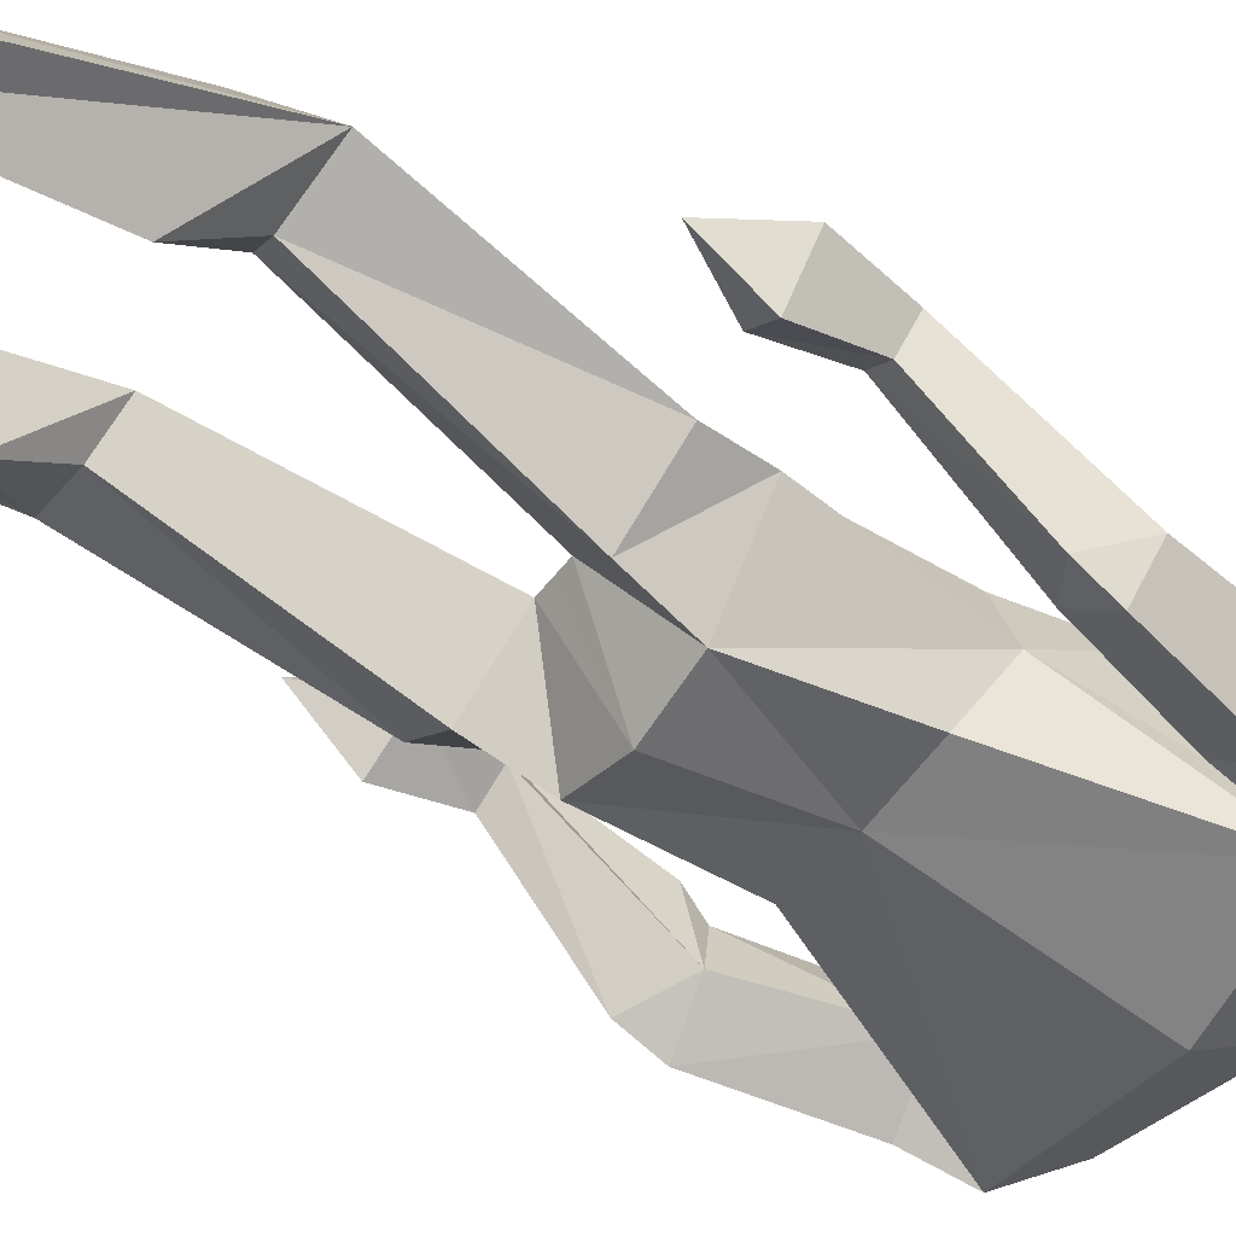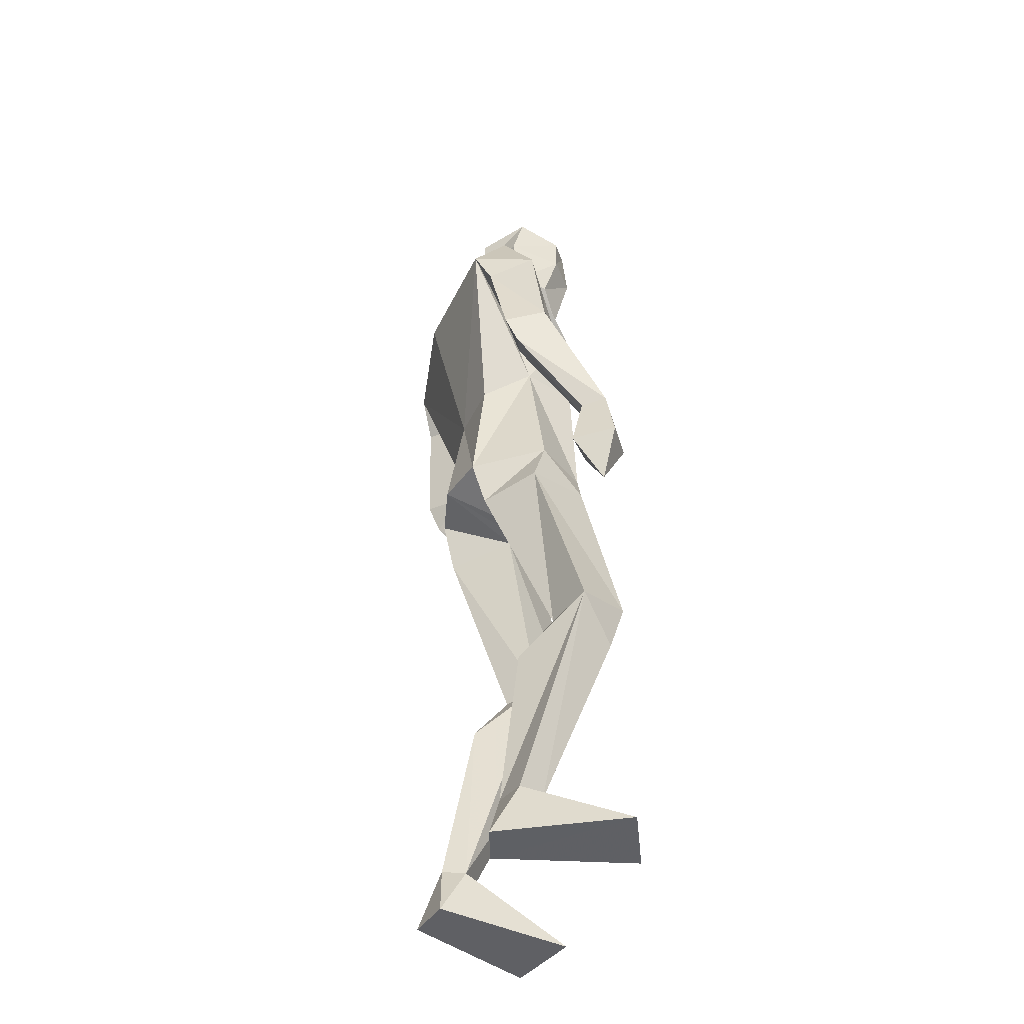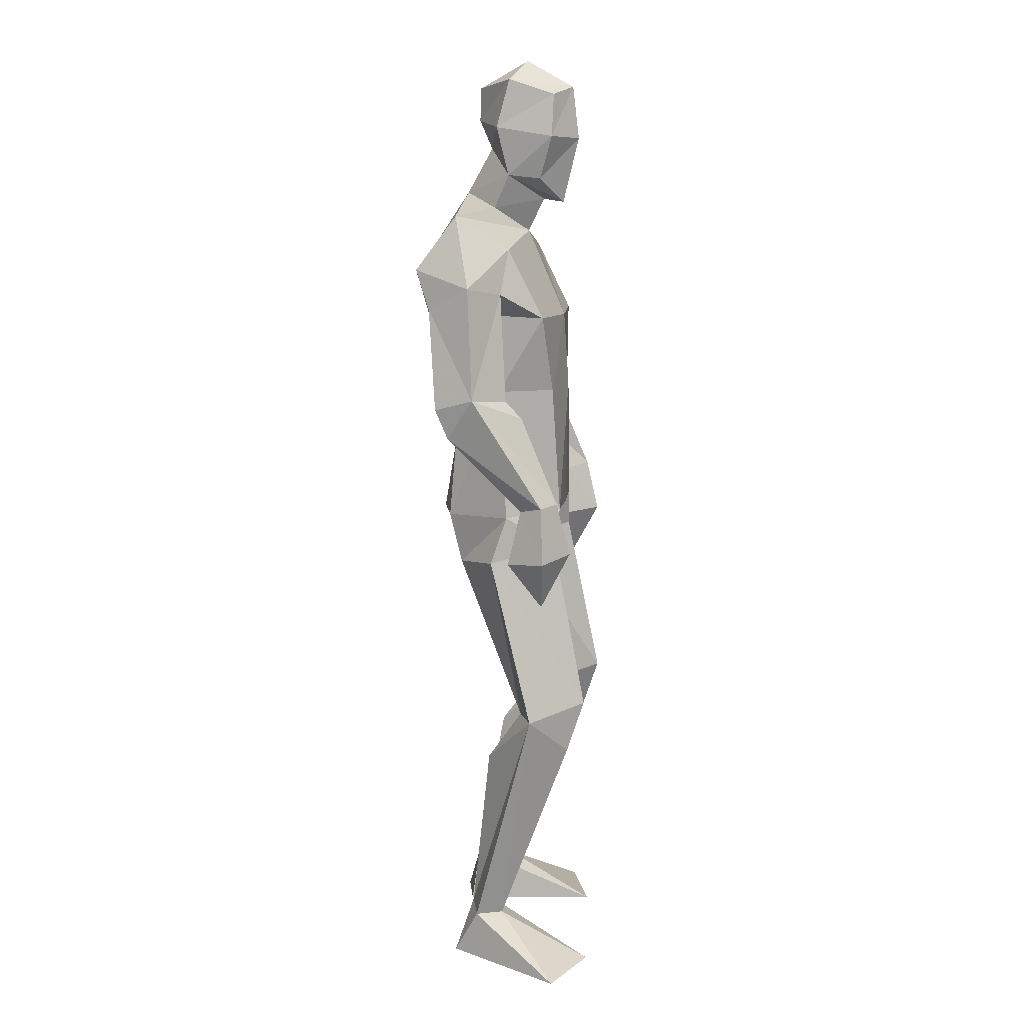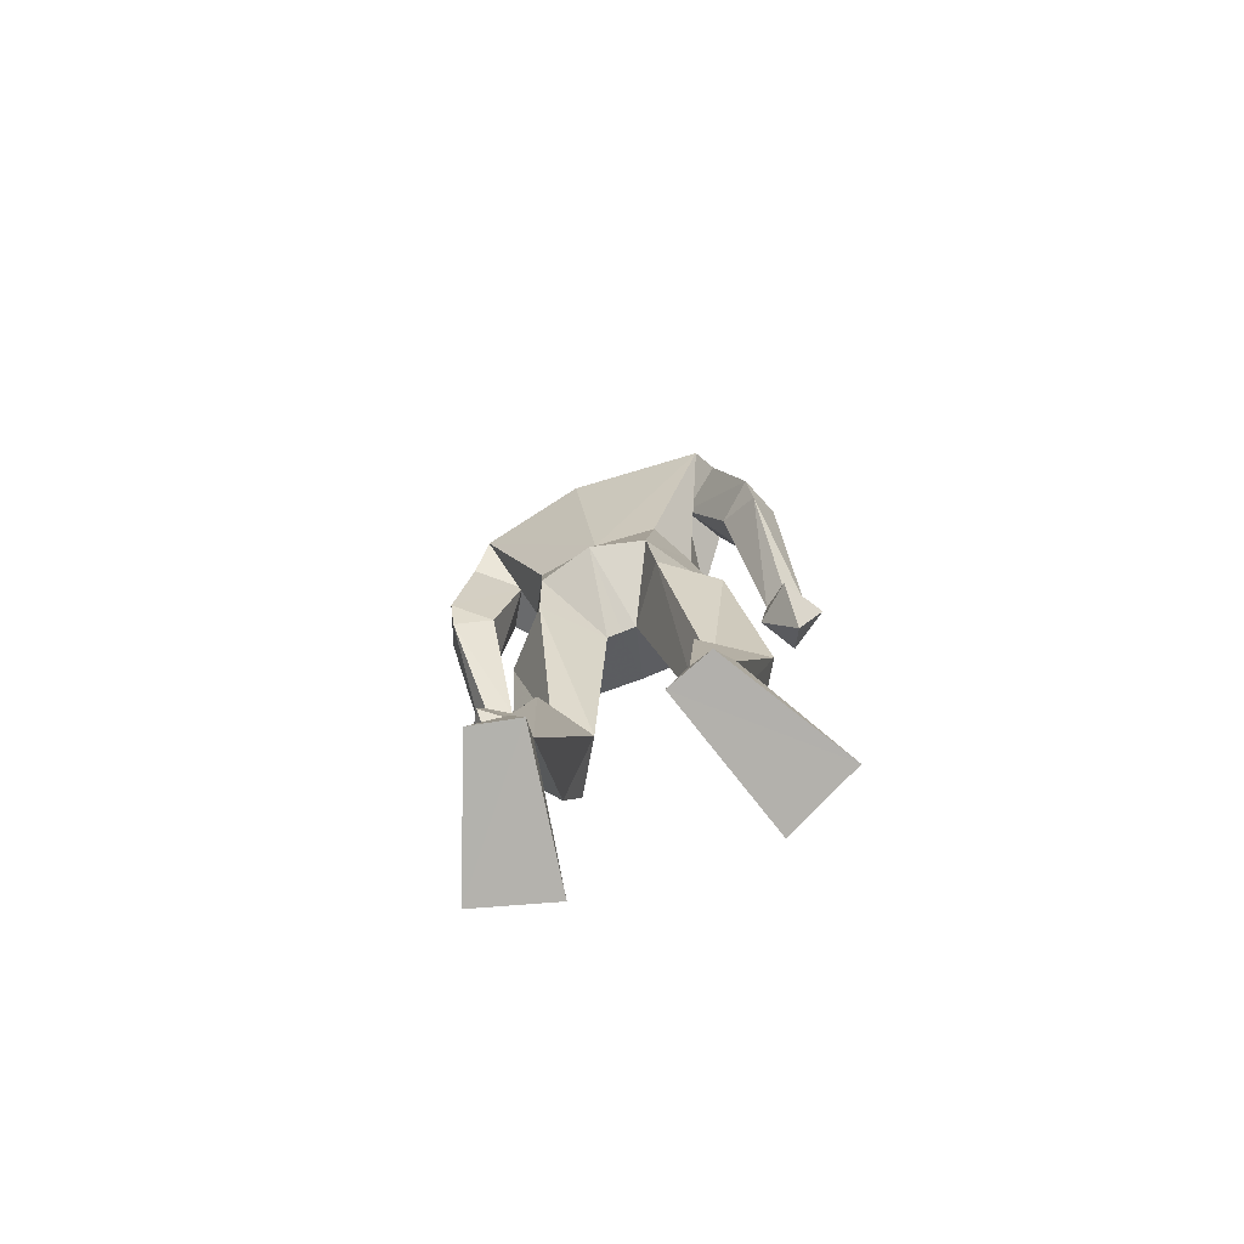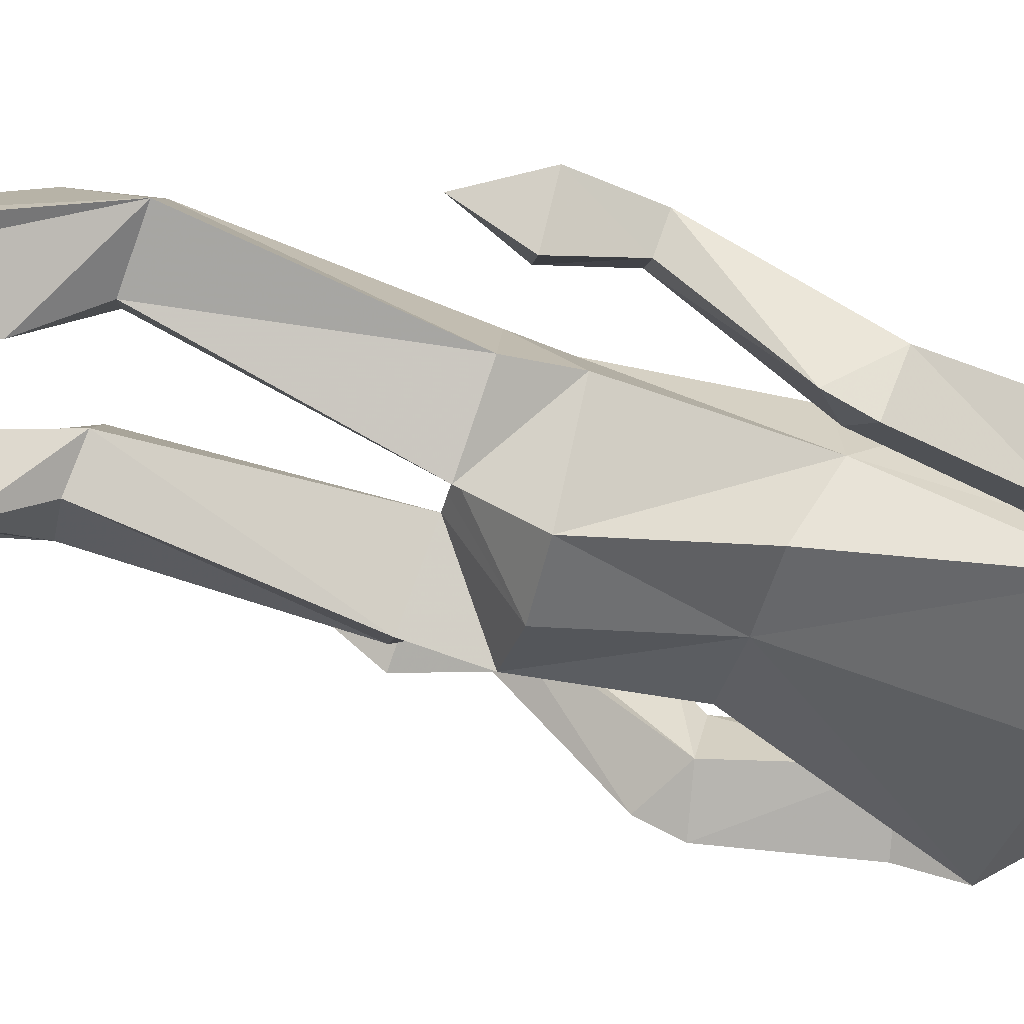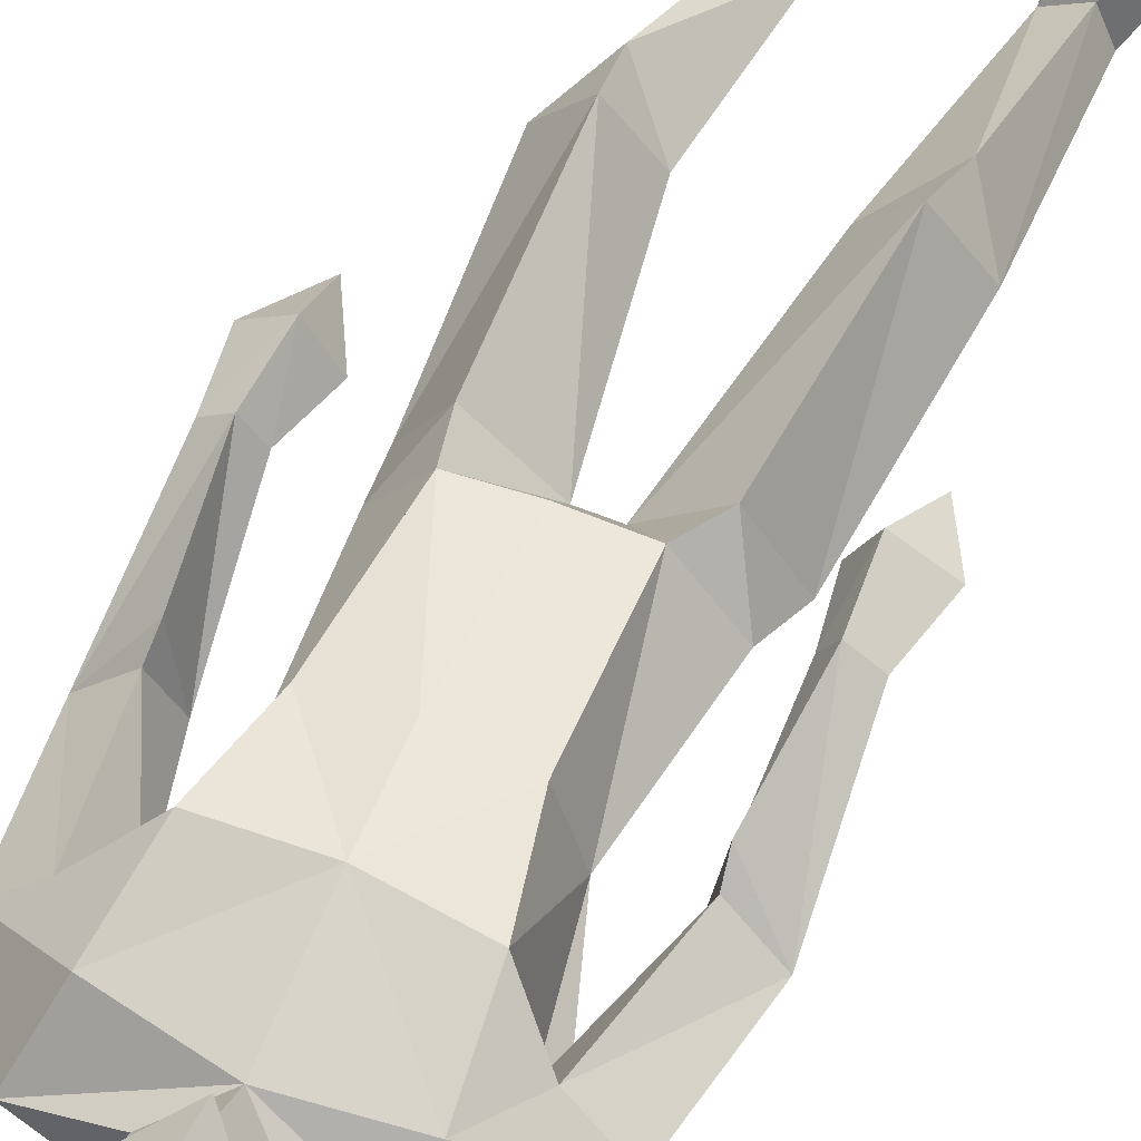
<metadata>
{"format":"obj","ext":"obj","renderer":"f3d","projection":"perspective","resolution":1024,"background":"white","views":[{"elev":-47.5,"azim":54.0,"up":"+Z"},{"elev":-43.2,"azim":-108.6,"up":"+Y"},{"elev":12.2,"azim":-82.2,"up":"+Y"},{"elev":-78.4,"azim":-158.2,"up":"+Y"},{"elev":-43.2,"azim":73.8,"up":"+Z"},{"elev":49.4,"azim":-156.0,"up":"+Z"}]}
</metadata>
<code>
v -0.234 -0.00115 0.2384
v -0.203 0.6133 0.07109
v -0.236 0.6582 0.2279
v -0.197 1.034 0.1507
v -0.1122 1.824 -0.002951
v -0.03655 1.768 0.0682
v -0.0541 1.983 0.1878
v -0.1031 1.892 0.1029
v -0.1129 2.084 0.135
v -0.1203 2.117 0.03249
v -0.056 2.101 0.1739
v -0.02752 2.023 -0.04962
v -0.113 1.899 0.02949
v -0.1227 1.989 0.1318
v -0.1268 2.009 0.003665
v -0.03969 1.842 0.1042
v -0.02125 1.855 -0.07969
v -0.1891 0.1177 -0.04844
v -0.1465 0.004332 -0.05353
v -0.3866 -0.00115 0.1696
v -0.2615 0.1101 -0.0297
v -0.2388 0.003579 -0.08604
v -0.1929 0.498 -0.007638
v -0.1501 0.6289 0.133
v -0.3102 0.6249 0.1064
v -0.1487 1.093 -0.1085
v -0.2664 1.001 0.008253
v -0.1574 0.9808 -0.07924
v -0.1562 1.115 0.1589
v -0.2452 1.107 0.04199
v -0.2463 0.5409 0.1896
v -0.168 0.1109 0.000398
v -0.2327 0.1075 0.02896
v -0.0373 1.093 -0.138
v -0.07029 1.007 0.03343
v -0.3828 1.318 -0.07279
v -0.3248 1.155 0.1253
v -0.354 1.168 0.1732
v -0.3282 1.36 0.08853
v -0.3793 1.383 -0.1017
v -0.4111 1.41 -0.01257
v -0.2787 1.635 0.03349
v -0.3321 1.397 0.05287
v -0.4285 1.041 0.1502
v -0.3717 0.9292 0.1405
v -0.3719 1.151 0.09233
v -0.3048 1.039 0.1247
v -0.3768 1.028 0.0641
v -0.401 1.165 0.1421
v -0.3483 1.05 0.2034
v -0.3042 1.37 -0.04111
v -0.323 1.604 -0.1241
v -0.2137 1.734 0.04329
v -0.3686 1.655 -0.02832
v -0.232 1.587 -0.05753
v -0.206 1.402 0.01912
v -0.2974 1.692 -0.1573
v -0.03094 1.341 -0.09741
v -0.2036 1.575 0.1218
v -0.1653 1.403 0.1413
v -0.161 1.343 -0.0846
v -0.272 1.812 -0.06968
v 0.2826 -0.001068 0.1569
v 0.1229 -0.001059 0.2068
v 0.04968 0.6227 0.1206
v 0.1123 0.6066 0.06788
v 0.1179 0.6505 0.2293
v 0.1895 0.9952 0.02217
v 0.09896 1.339 -0.08049
v 0.07726 1.088 -0.11
v 0.05232 1.823 0.01331
v 0.009168 2.088 0.1492
v -0.0451 2.159 0.06588
v -0.02994 2.097 -0.04798
v 0.0381 2.122 0.05094
v -0.02869 1.958 -0.02106
v 0.05752 2.014 0.02498
v 0.02518 1.993 0.149
v 0.01904 1.895 0.1168
v -0.04533 1.836 0.1515
v 0.04553 1.902 0.04712
v 0.07037 0.004682 -0.09279
v 0.1805 0.1104 -0.06016
v 0.08612 0.1115 -0.03304
v 0.1657 0.00377 -0.1148
v 0.2119 0.6174 0.122
v 0.1713 1.101 0.04432
v 0.09063 0.9757 -0.07988
v 0.0816 1.115 0.157
v 0.1027 1.027 0.1537
v 0.1471 0.1081 -0.001932
v 0.1382 0.533 0.1906
v 0.1035 0.4975 -0.01345
v 0.1101 0.1198 -0.08023
v -0.008759 1.005 0.03269
v -0.03564 1.111 0.1604
v -0.03955 1.006 0.03327
v 0.3108 1.302 -0.05862
v 0.259 1.345 0.1026
v 0.3115 1.642 -0.01171
v 0.175 1.575 -0.03351
v 0.2609 1.592 -0.1063
v 0.2302 1.626 0.05306
v 0.264 1.384 0.067
v 0.2651 1.032 0.2117
v 0.282 0.9113 0.1466
v 0.2202 1.025 0.1334
v 0.3442 1.02 0.1575
v 0.291 1.011 0.07179
v 0.3228 1.146 0.1519
v 0.2926 1.134 0.1024
v 0.2761 1.15 0.1834
v 0.2458 1.139 0.1358
v 0.2342 1.356 -0.0263
v 0.3088 1.367 -0.08812
v 0.3424 1.394 0.000239
v 0.1273 1.572 0.147
v 0.1588 1.722 0.06832
v 0.2168 1.671 -0.1422
v 0.21 1.801 -0.0579
v 0.09519 1.4 0.1476
v 0.1415 1.397 0.02787
v -0.04353 1.57 0.1548
v -0.03554 1.402 0.1651
v -0.01274 1.701 -0.1826
f 20 1 33
f 27 28 2
f 27 2 25
f 28 35 24
f 28 24 2
f 35 4 3
f 35 3 24
f 4 27 3
f 3 27 25
f 61 58 26
f 26 58 34
f 5 62 6
f 6 62 53
f 7 14 8
f 7 8 80
f 11 9 14
f 11 14 7
f 73 10 11
f 11 10 9
f 74 10 73
f 10 74 12
f 10 12 15
f 15 12 76
f 15 76 13
f 14 15 13
f 14 13 8
f 9 10 15
f 9 15 14
f 8 13 80
f 80 13 16
f 5 17 62
f 13 76 17
f 13 17 5
f 16 13 5
f 16 5 6
f 32 19 18
f 21 20 33
f 32 1 19
f 22 20 21
f 18 19 22
f 33 1 32
f 18 22 21
f 22 19 20
f 20 19 1
f 2 23 25
f 24 23 2
f 25 31 3
f 3 31 24
f 30 26 28
f 30 28 27
f 35 28 26
f 29 30 4
f 4 30 27
f 29 4 35
f 24 31 32
f 32 31 33
f 31 25 33
f 33 25 21
f 23 24 32
f 23 32 18
f 25 23 18
f 25 18 21
f 26 34 35
f 35 34 97
f 96 29 35
f 96 35 97
f 36 51 37
f 36 37 46
f 41 36 49
f 49 36 46
f 39 41 38
f 38 41 49
f 51 39 38
f 51 38 37
f 54 52 41
f 41 52 40
f 52 55 40
f 40 55 51
f 42 54 41
f 42 41 43
f 55 42 43
f 55 43 51
f 44 45 50
f 50 45 47
f 48 45 44
f 47 45 48
f 49 46 44
f 44 46 48
f 46 37 47
f 46 47 48
f 38 49 50
f 50 49 44
f 37 38 50
f 37 50 47
f 43 39 51
f 41 39 43
f 51 36 40
f 40 36 41
f 55 59 42
f 42 59 53
f 55 52 57
f 62 57 54
f 54 57 52
f 53 62 54
f 53 54 42
f 60 56 29
f 29 56 30
f 55 57 56
f 56 57 61
f 59 55 56
f 59 56 60
f 57 125 58
f 57 58 61
f 123 59 60
f 123 60 124
f 124 60 29
f 124 29 96
f 6 53 123
f 123 53 59
f 56 61 26
f 56 26 30
f 62 17 125
f 62 125 57
f 63 91 64
f 88 68 66
f 66 68 86
f 95 88 65
f 65 88 66
f 90 95 67
f 67 95 65
f 68 90 67
f 68 67 86
f 58 69 70
f 58 70 34
f 120 71 6
f 120 6 118
f 78 7 79
f 79 7 80
f 72 11 78
f 78 11 7
f 75 73 11
f 75 11 72
f 74 73 75
f 74 75 12
f 12 75 77
f 12 77 76
f 76 77 81
f 77 78 81
f 81 78 79
f 75 72 77
f 77 72 78
f 81 79 80
f 81 80 16
f 71 120 17
f 76 81 17
f 17 81 71
f 81 16 71
f 71 16 6
f 84 94 82
f 83 91 63
f 84 82 64
f 85 83 63
f 94 85 82
f 91 84 64
f 94 83 85
f 82 85 63
f 82 63 64
f 66 86 93
f 65 66 93
f 86 67 92
f 67 65 92
f 70 87 88
f 88 87 68
f 95 70 88
f 87 89 90
f 87 90 68
f 89 95 90
f 92 65 84
f 92 84 91
f 86 92 91
f 86 91 83
f 65 93 84
f 84 93 94
f 93 86 94
f 94 86 83
f 34 70 95
f 34 95 97
f 89 96 97
f 89 97 95
f 114 98 113
f 113 98 111
f 98 116 110
f 98 110 111
f 116 99 112
f 116 112 110
f 99 114 112
f 112 114 113
f 102 100 116
f 102 116 115
f 101 102 115
f 101 115 114
f 100 103 116
f 116 103 104
f 103 101 104
f 104 101 114
f 108 105 106
f 105 107 106
f 109 108 106
f 107 109 106
f 111 110 108
f 111 108 109
f 113 111 107
f 107 111 109
f 110 112 105
f 110 105 108
f 112 113 105
f 105 113 107
f 104 114 99
f 116 104 99
f 114 115 98
f 115 116 98
f 101 103 117
f 103 118 117
f 101 119 102
f 119 120 100
f 119 100 102
f 120 118 100
f 100 118 103
f 122 121 89
f 122 89 87
f 119 101 122
f 119 122 69
f 101 117 122
f 122 117 121
f 125 119 58
f 58 119 69
f 117 123 121
f 121 123 124
f 121 124 89
f 89 124 96
f 118 6 123
f 118 123 117
f 69 122 70
f 70 122 87
f 17 120 125
f 125 120 119

</code>
